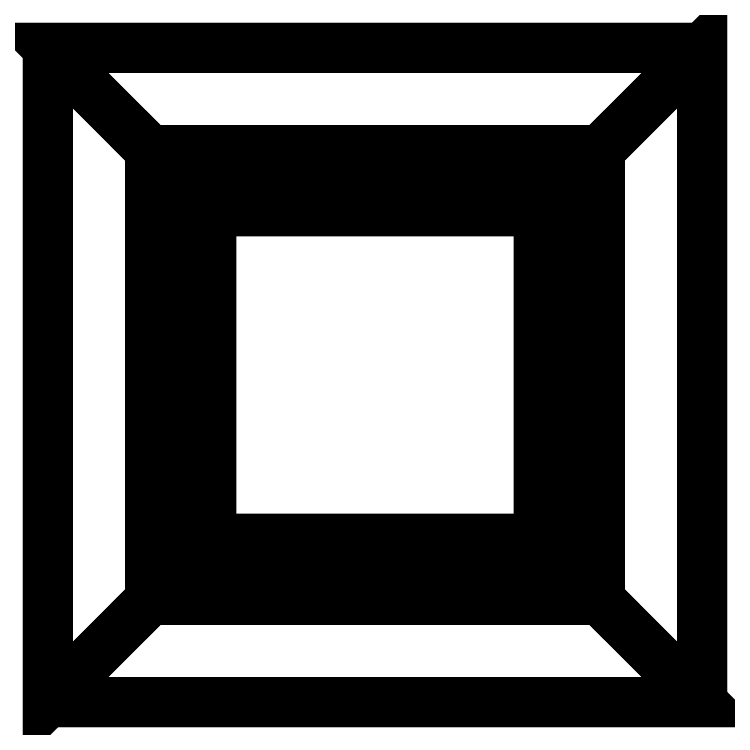
<metadata>
{"format":"dxf","ext":"dxf","renderer":"ezdxf+matplotlib","layout":"modelspace","background":"white","min_lineweight":24,"dpi":150}
</metadata>
<code>
0
SECTION
2
ENTITIES
0
POLYLINE
8
0
70
64
66
1
10
0
20
0
30
0
71
16
72
12
0
VERTEX
8
0
10
0.3
20
0.3
30
0.27
70
192
0
VERTEX
8
0
10
0.3
20
-0.3
30
0.27
70
192
0
VERTEX
8
0
10
-0.3
20
-0.3
30
0.27
70
192
0
VERTEX
8
0
10
-0.3
20
0.3
30
0.27
70
192
0
VERTEX
8
0
10
0.375
20
0.375
30
0.8289
70
192
0
VERTEX
8
0
10
0.375
20
-0.375
30
0.8289
70
192
0
VERTEX
8
0
10
-0.375
20
0.375
30
0.8289
70
192
0
VERTEX
8
0
10
-0.375
20
-0.375
30
0.8289
70
192
0
VERTEX
8
0
10
0.6
20
0.6
30
2.502
70
192
0
VERTEX
8
0
10
0.6
20
-0.6
30
2.502
70
192
0
VERTEX
8
0
10
-0.6
20
-0.6
30
2.502
70
192
0
VERTEX
8
0
10
-0.6
20
0.6
30
2.502
70
192
0
VERTEX
8
0
10
-0.4122
20
-0.4122
30
1.108
70
192
0
VERTEX
8
0
10
-0.4122
20
0.4122
30
1.108
70
192
0
VERTEX
8
0
10
0.4122
20
-0.4122
30
1.108
70
192
0
VERTEX
8
0
10
0.4122
20
0.4122
30
1.108
70
192
0
VERTEX
8
0
10
0
20
0
30
0
70
128
71
1
72
2
73
3
74
4
0
VERTEX
8
0
10
0
20
0
30
0
70
128
71
3
72
2
73
6
74
8
0
VERTEX
8
0
10
0
20
0
30
0
70
128
71
4
72
3
73
8
74
7
0
VERTEX
8
0
10
0
20
0
30
0
70
128
71
8
72
6
73
5
74
7
0
VERTEX
8
0
10
0
20
0
30
0
70
128
71
9
72
12
73
11
74
10
0
VERTEX
8
0
10
0
20
0
30
0
70
128
71
2
72
1
73
5
74
6
0
VERTEX
8
0
10
0
20
0
30
0
70
128
71
5
72
1
73
4
74
7
0
VERTEX
8
0
10
0
20
0
30
0
70
128
71
11
72
13
73
15
74
10
0
VERTEX
8
0
10
0
20
0
30
0
70
128
71
12
72
14
73
13
74
11
0
VERTEX
8
0
10
0
20
0
30
0
70
128
71
9
72
16
73
14
74
12
0
VERTEX
8
0
10
0
20
0
30
0
70
128
71
10
72
15
73
16
74
9
0
VERTEX
8
0
10
0
20
0
30
0
70
128
71
13
72
14
73
16
74
15
0
SEQEND
8
0
0
ENDSEC
0
EOF

</code>
